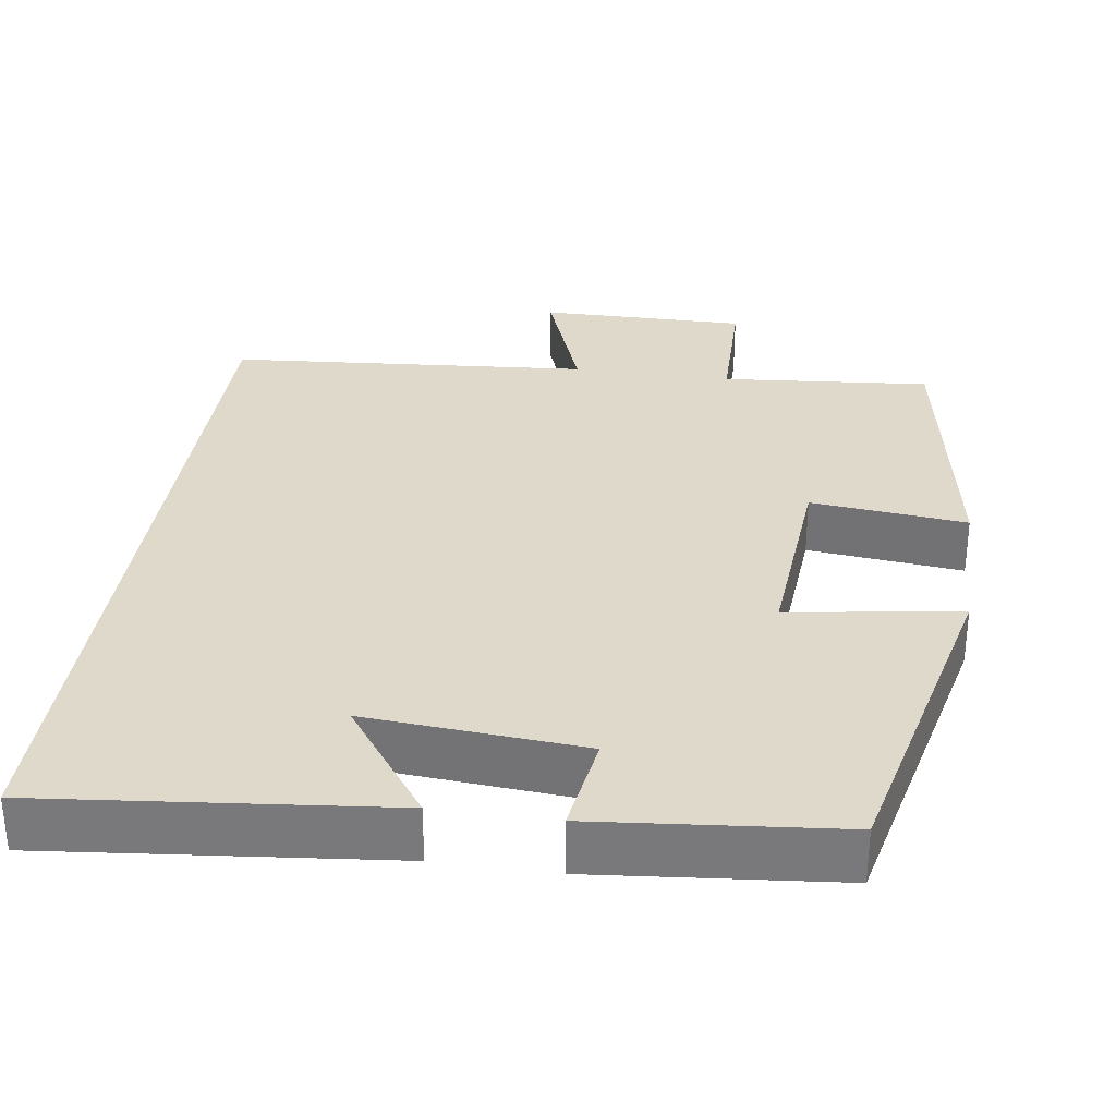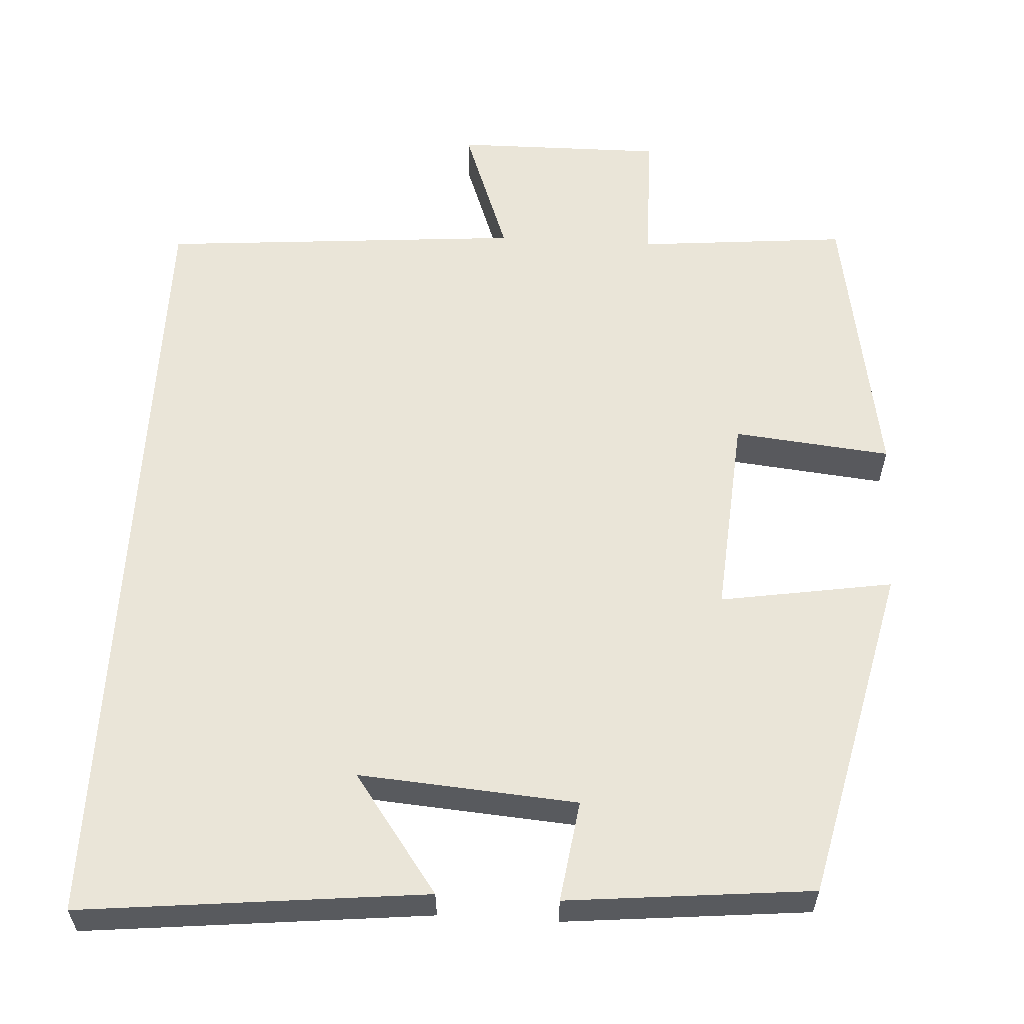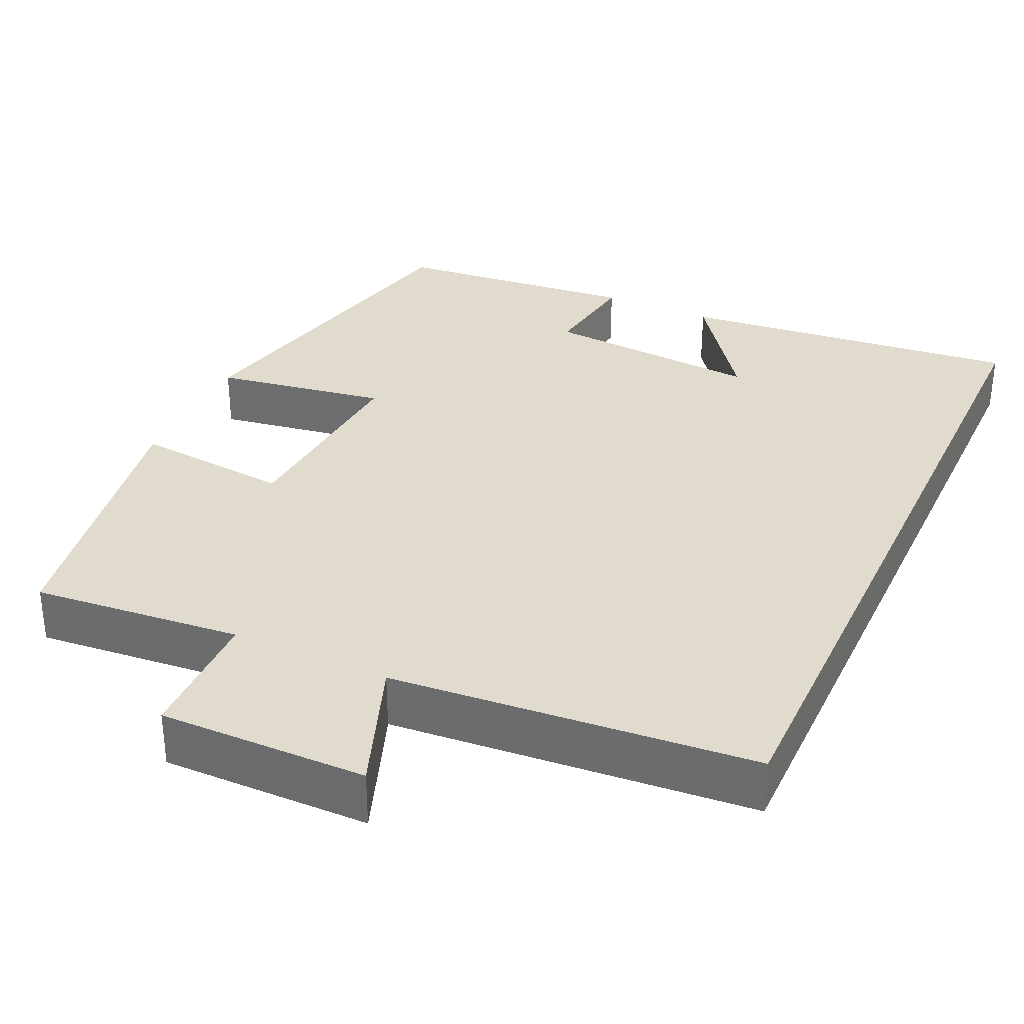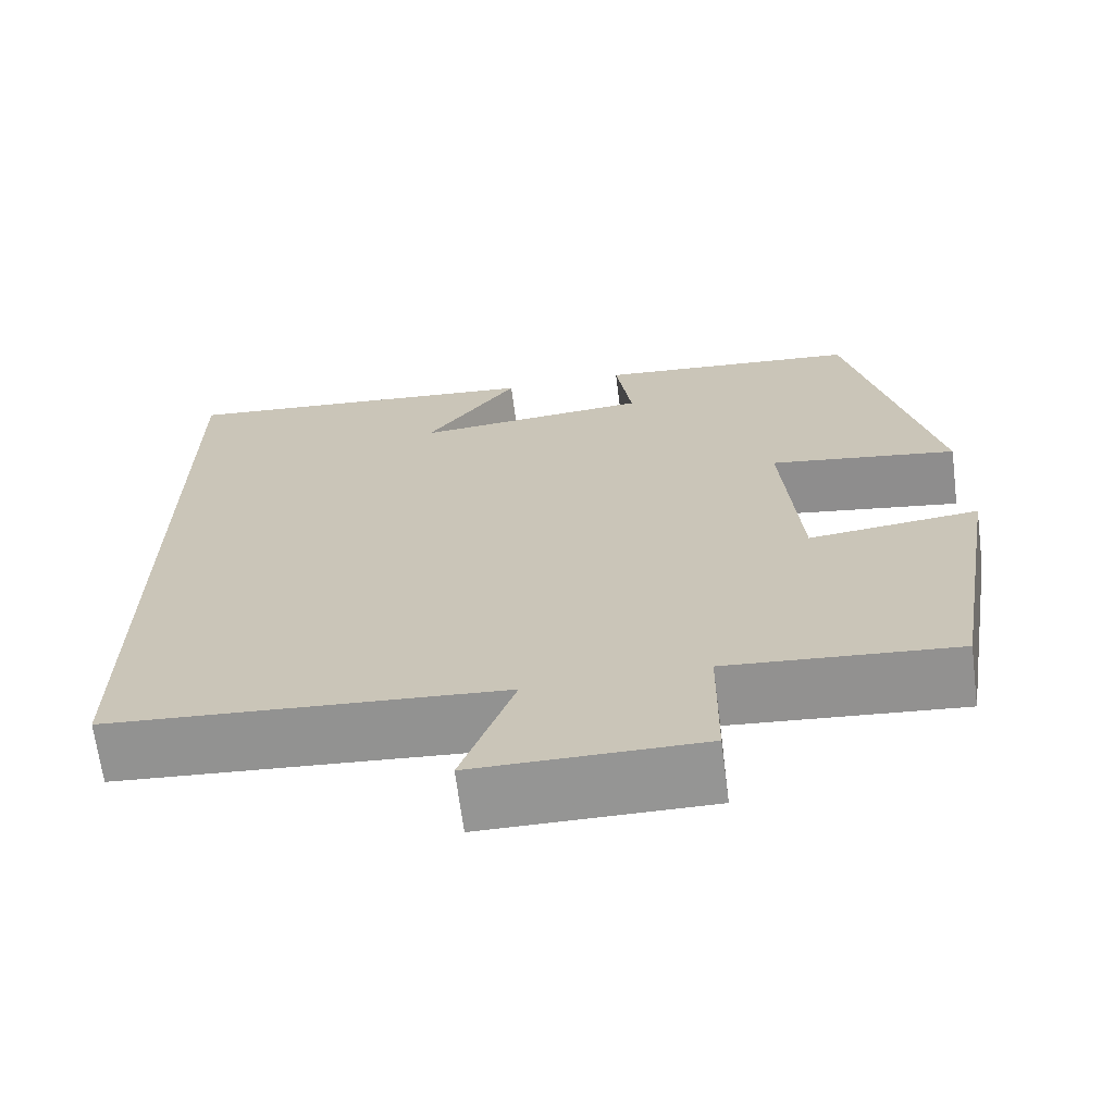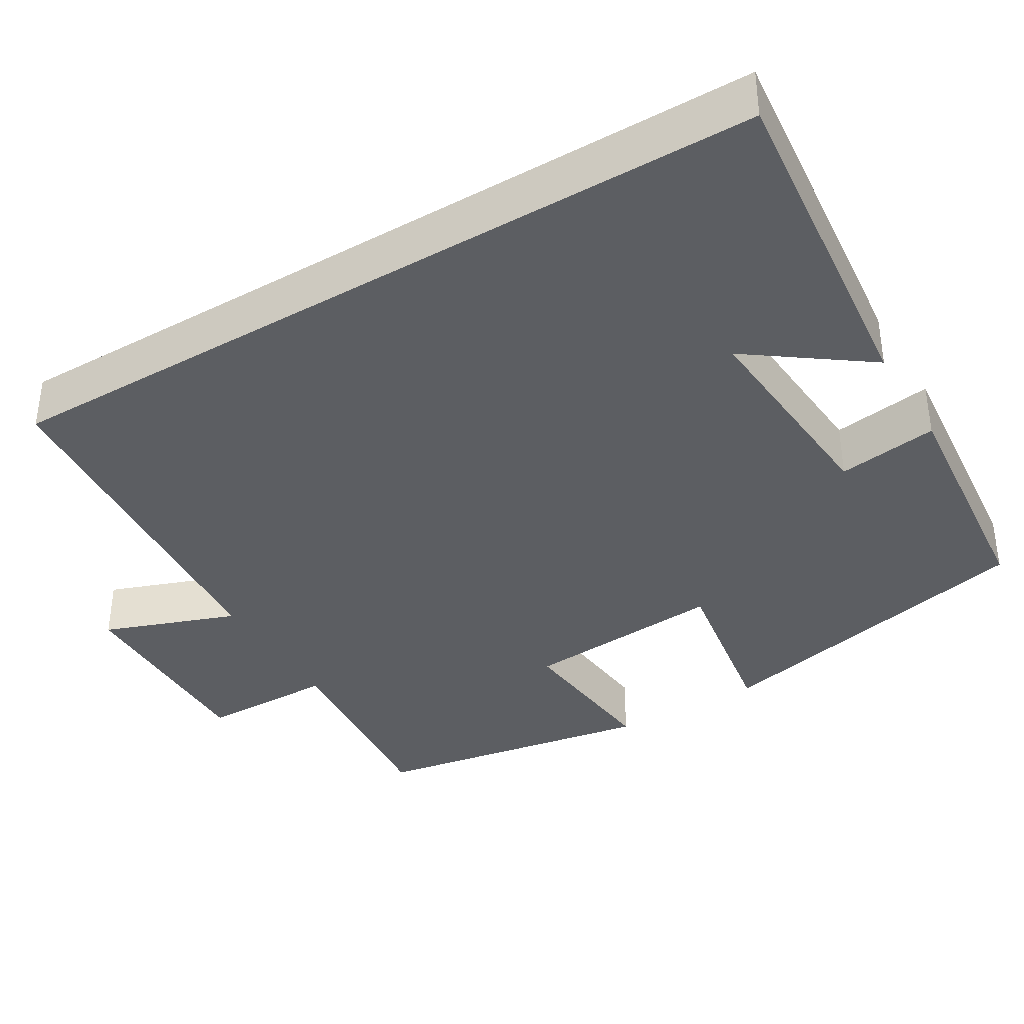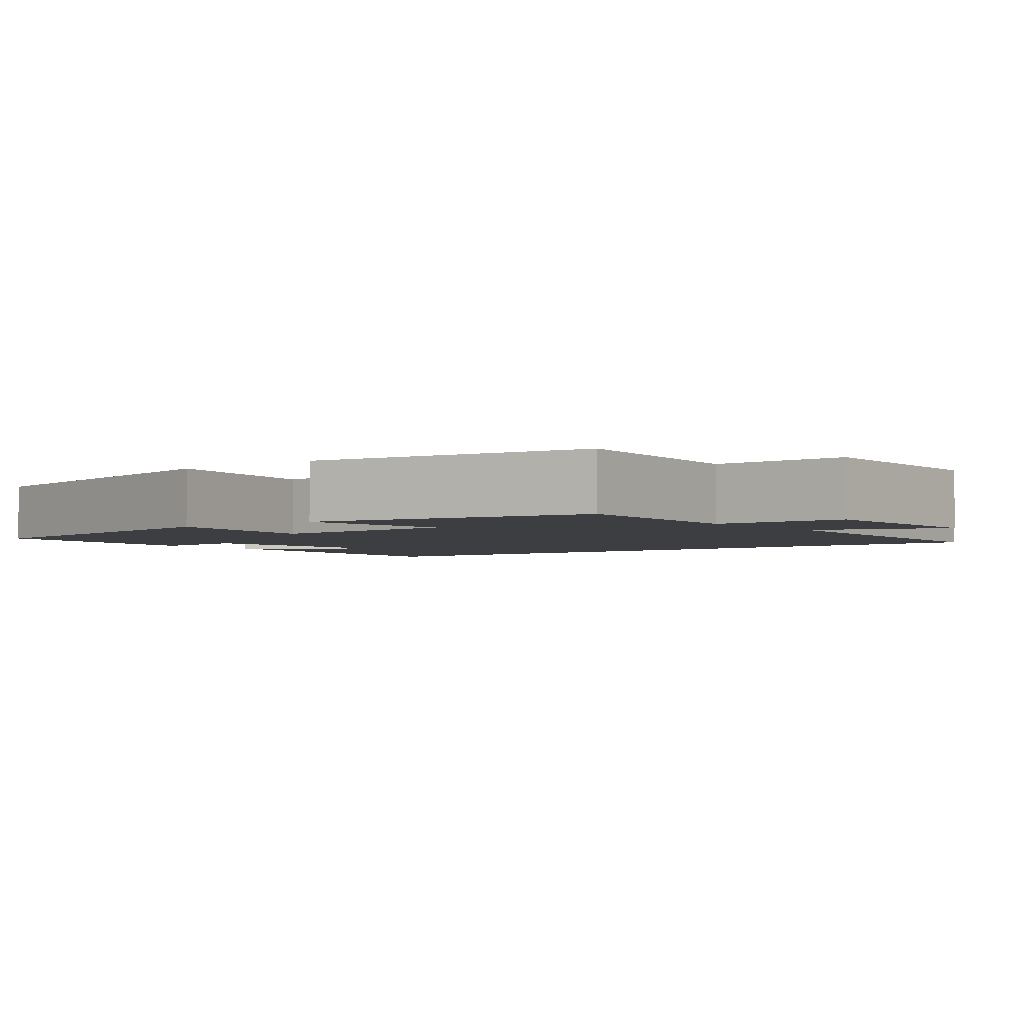
<metadata>
{"format":"obj","ext":"obj","renderer":"f3d","projection":"perspective","resolution":1024,"background":"white","views":[{"elev":31.8,"azim":8.2,"up":"+Y"},{"elev":58.8,"azim":3.2,"up":"+Y"},{"elev":33.2,"azim":-155.4,"up":"+Y"},{"elev":-67.5,"azim":7.4,"up":"+Z"},{"elev":-37.9,"azim":-59.2,"up":"+Y"},{"elev":-3.0,"azim":128.2,"up":"+Y"}]}
</metadata>
<code>
v 0.401 0.07 0.47
v 0.5 0.07 0.04
v 0.28 0.07 0.075
v 0.3 0.07 -0.183
v 0.5 0.07 -0.162
v 0.438 0.07 -0.524
v 0.17 0.07 -0.5
v 0.168 0.07 -0.672
v -0.098 0.07 -0.67
v -0.036 0.07 -0.5
v -0.5 0.07 -0.463
v -0.5 0.07 0.545
v -0.061 0.07 0.5
v -0.17 0.07 0.349
v 0.108 0.07 0.371
v 0.089 0.07 0.5
v 0.401 0 0.47
v 0.5 0 0.04
v 0.28 0 0.075
v 0.3 0 -0.183
v 0.5 0 -0.162
v 0.438 0 -0.524
v 0.17 0 -0.5
v 0.168 0 -0.672
v -0.098 0 -0.67
v -0.036 0 -0.5
v -0.5 0 -0.463
v -0.5 0 0.545
v -0.061 0 0.5
v -0.17 0 0.349
v 0.108 0 0.371
v 0.089 0 0.5
f 15 16 1 2
f 14 15 2 3
f 12 13 14
f 10 11 12 14
f 10 14 3 4
f 7 8 9 10
f 7 10 4 5
f 5 6 7
f 18 17 32 31
f 19 18 31 30
f 30 29 28
f 30 28 27 26
f 20 19 30 26
f 26 25 24 23
f 21 20 26 23
f 23 22 21
f 1 17 18 2
f 2 18 19 3
f 3 19 20 4
f 4 20 21 5
f 5 21 22 6
f 6 22 23 7
f 7 23 24 8
f 8 24 25 9
f 9 25 26 10
f 10 26 27 11
f 11 27 28 12
f 12 28 29 13
f 13 29 30 14
f 14 30 31 15
f 15 31 32 16
f 16 32 17 1

</code>
